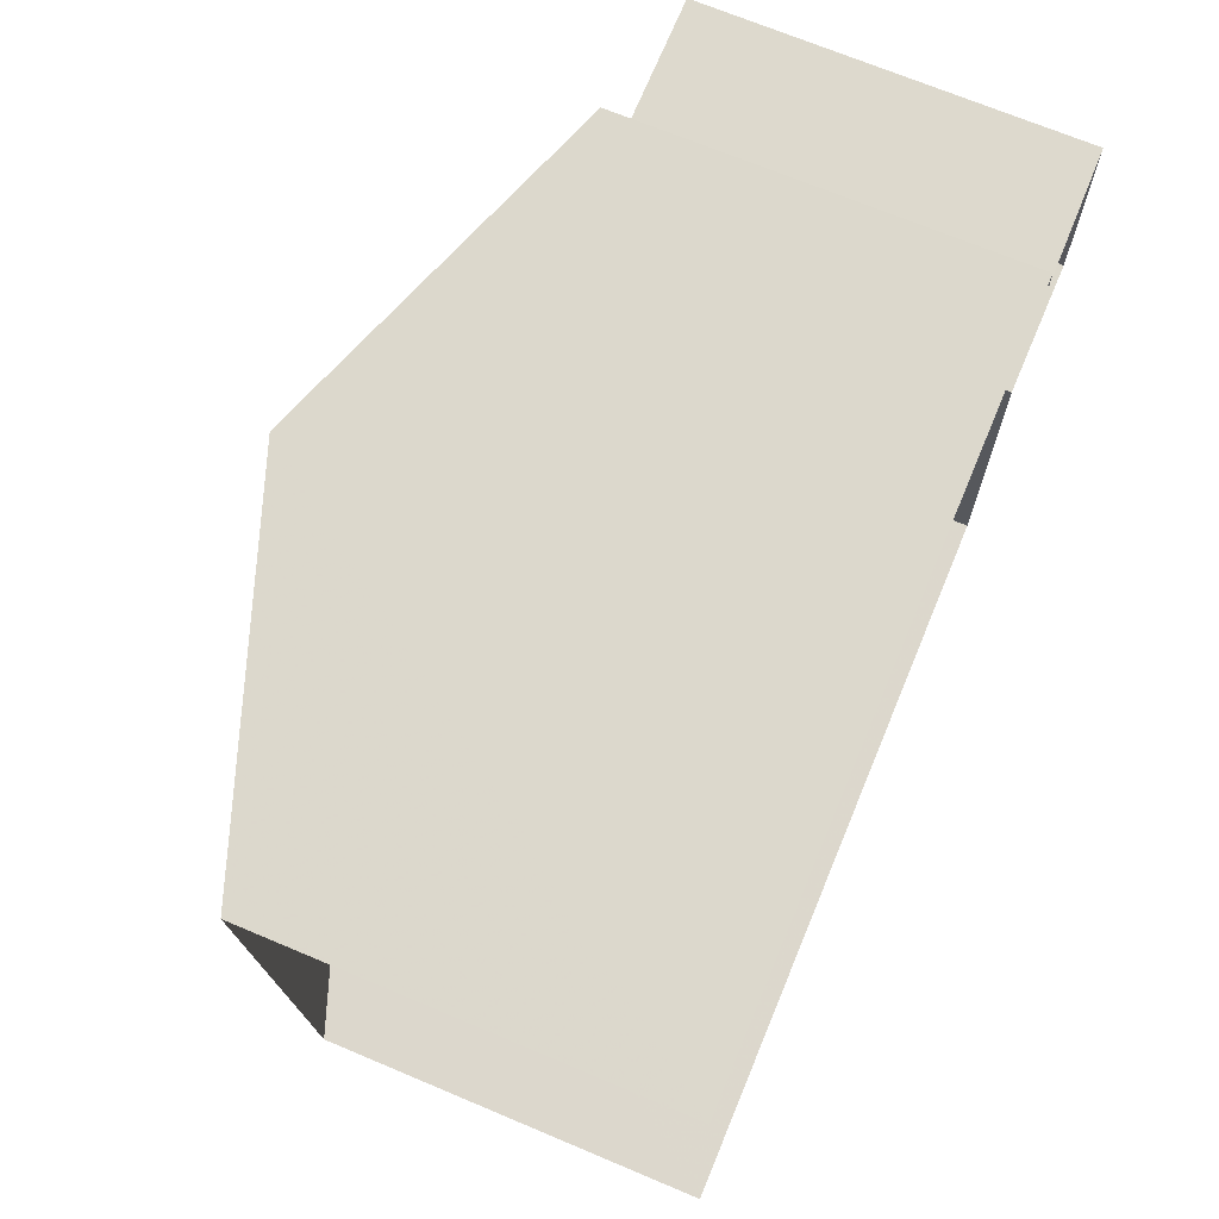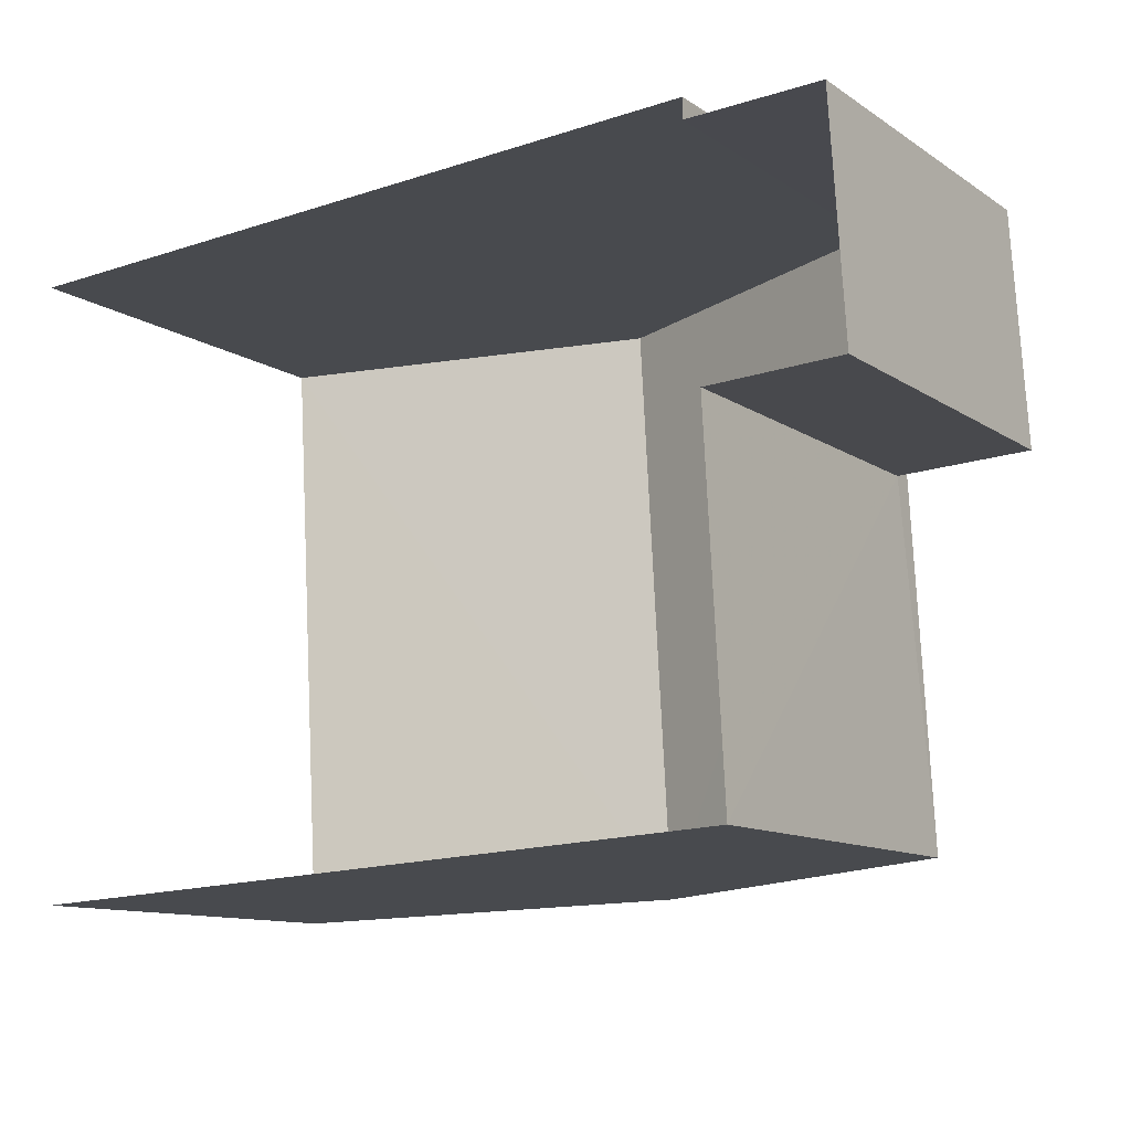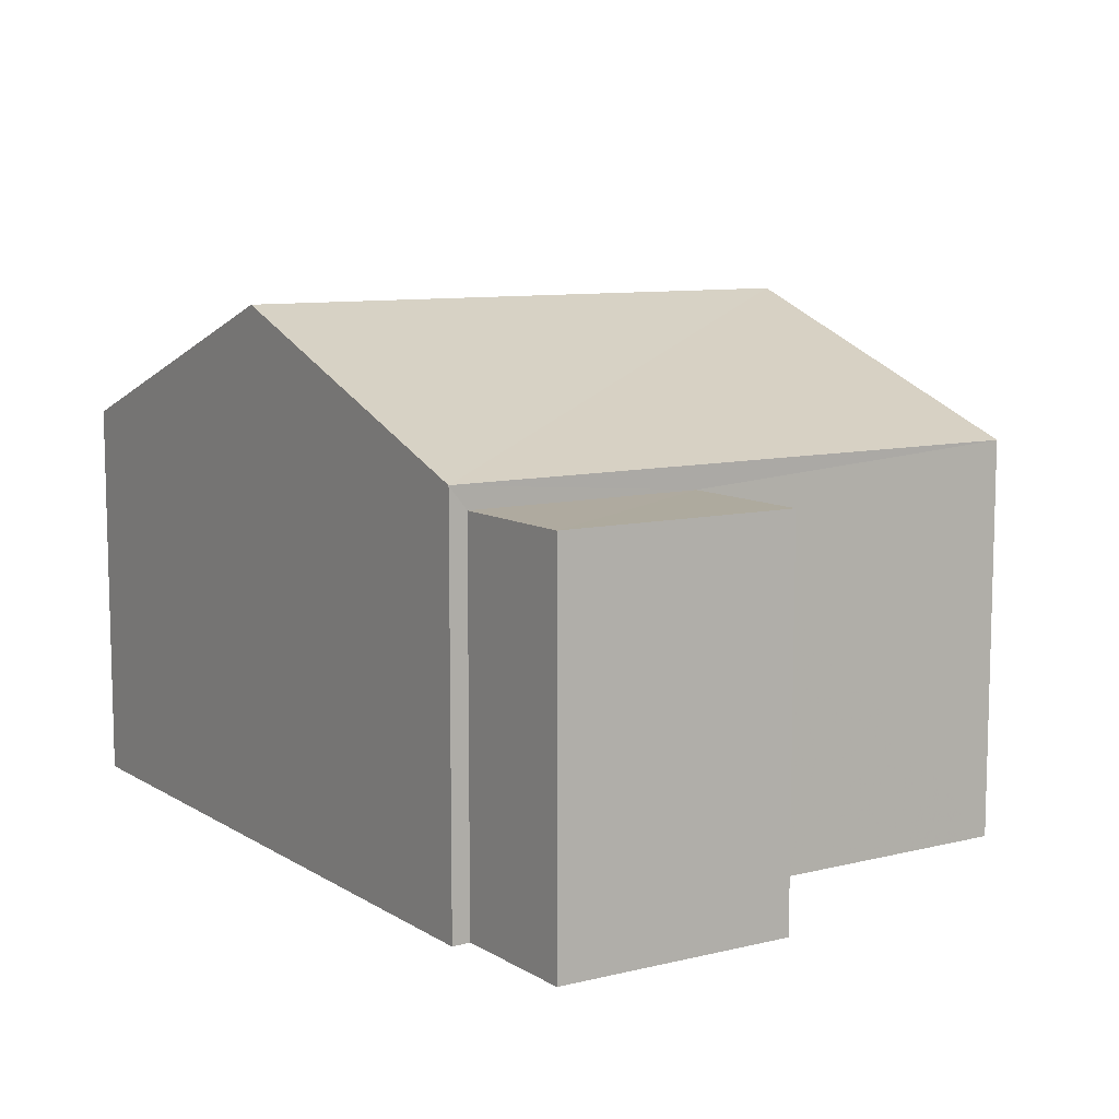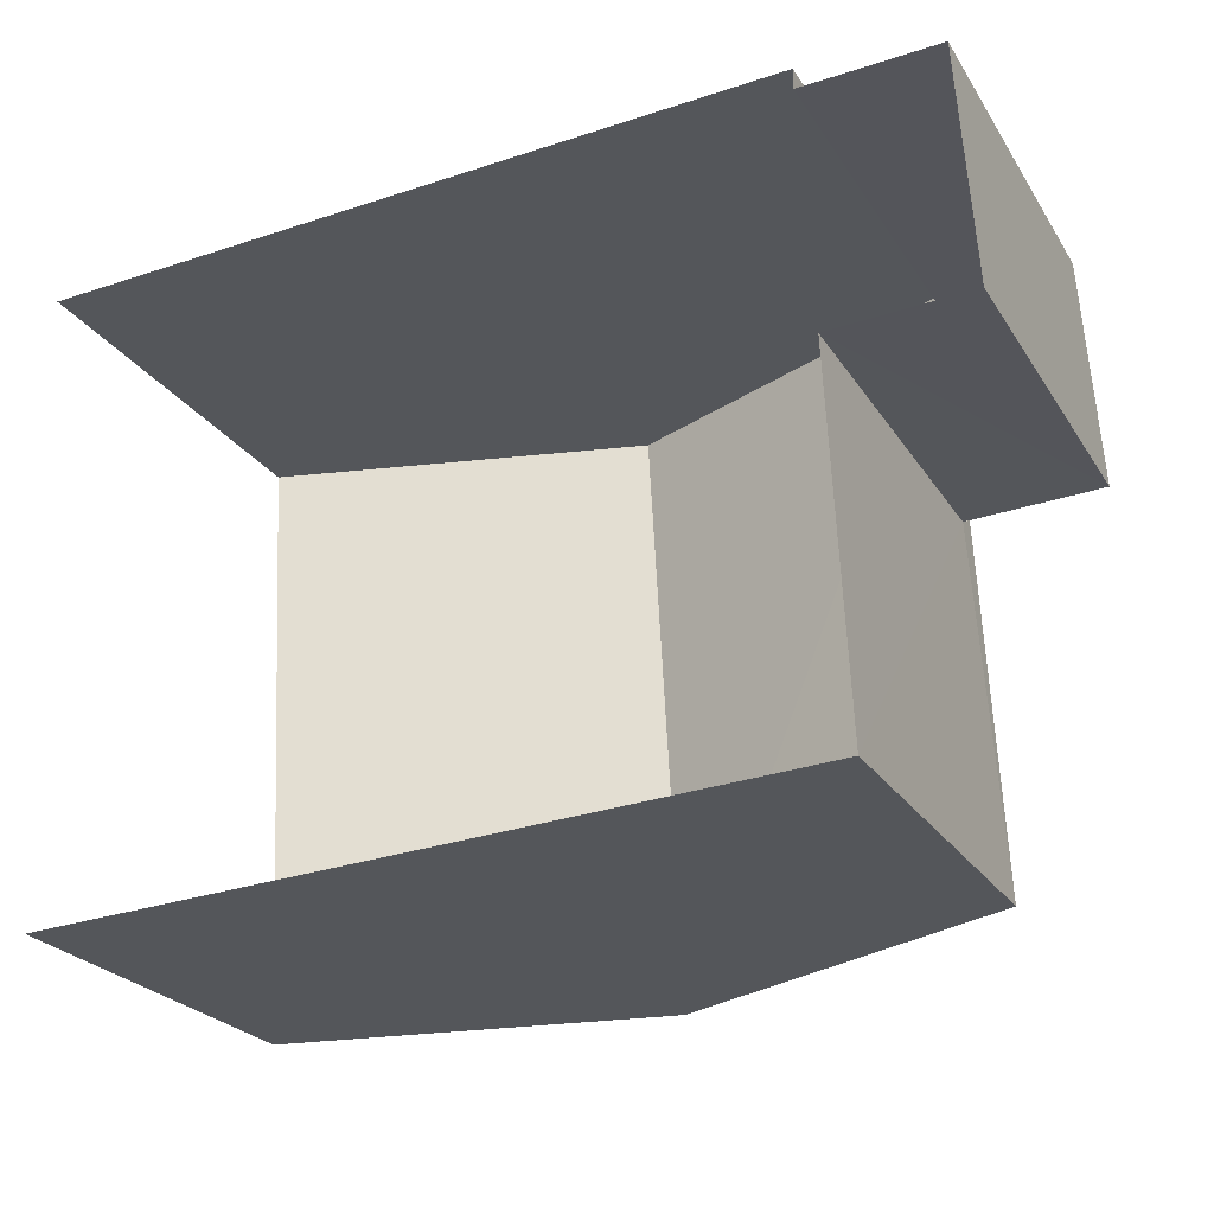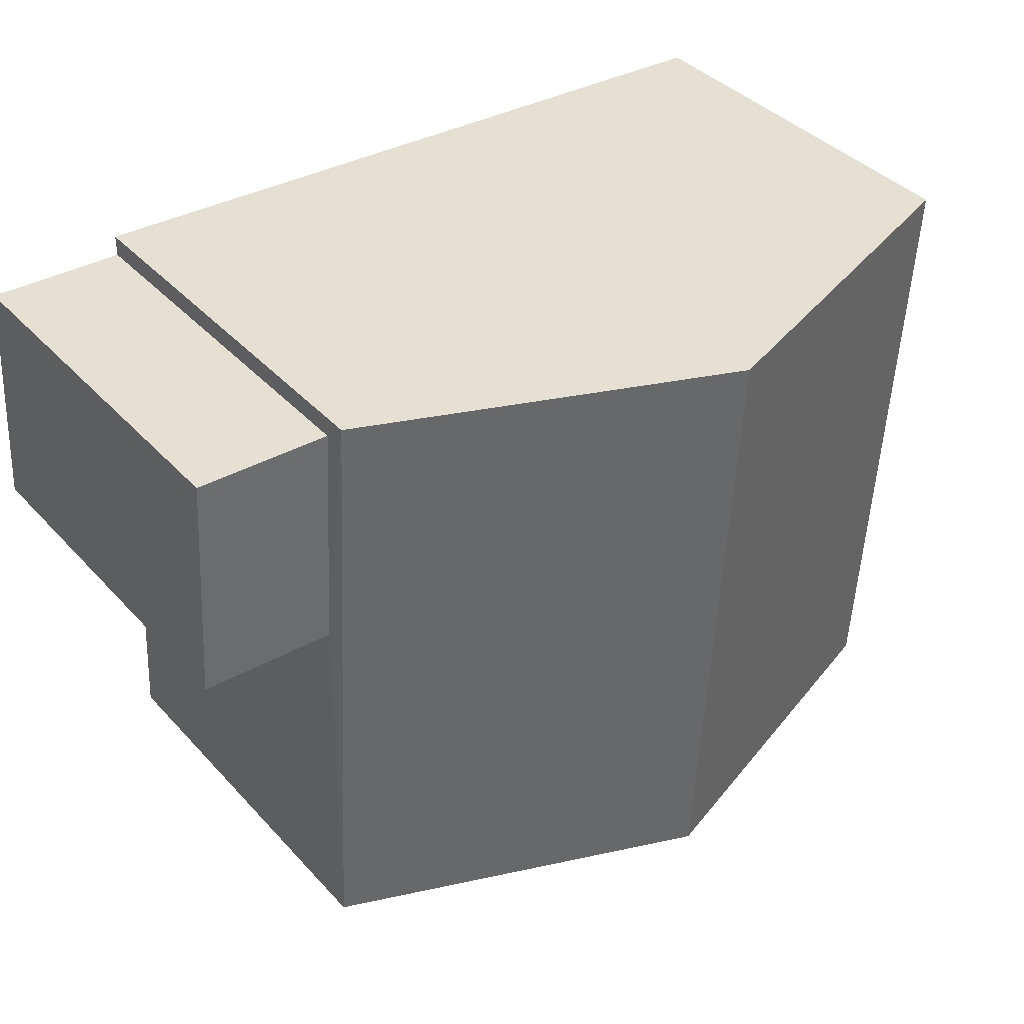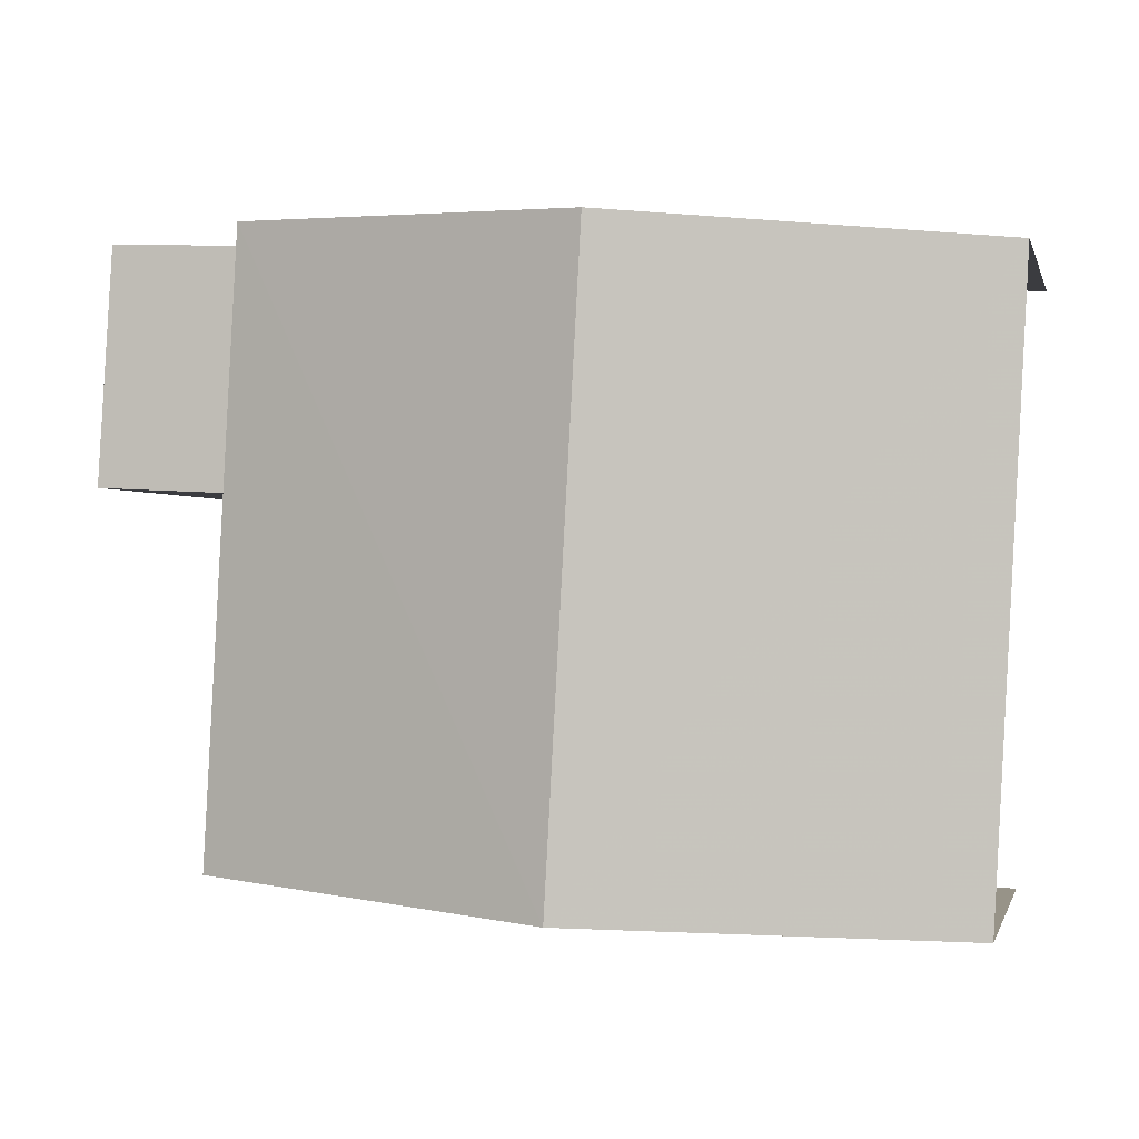
<metadata>
{"format":"obj","ext":"obj","renderer":"f3d","projection":"perspective","resolution":1024,"background":"white","views":[{"elev":69.6,"azim":112.8,"up":"+Y"},{"elev":-11.3,"azim":-146.9,"up":"+Y"},{"elev":9.3,"azim":-126.2,"up":"+Z"},{"elev":-24.2,"azim":-155.2,"up":"+Y"},{"elev":39.5,"azim":-37.5,"up":"+Y"},{"elev":-0.4,"azim":13.3,"up":"+Y"}]}
</metadata>
<code>
v -3.738e+05 -1.033e+05 27.48
v -3.738e+05 -1.033e+05 27.48
v -3.738e+05 -1.033e+05 27.48
v -3.738e+05 -1.033e+05 27.48
v -3.738e+05 -1.033e+05 27.48
v -3.738e+05 -1.033e+05 27.48
v -3.738e+05 -1.033e+05 27.48
v -3.738e+05 -1.033e+05 27.48
v -3.738e+05 -1.033e+05 34.96
v -3.738e+05 -1.033e+05 33.09
v -3.738e+05 -1.033e+05 34.96
v -3.738e+05 -1.033e+05 33.09
v -3.738e+05 -1.033e+05 32.77
v -3.738e+05 -1.033e+05 32.77
v -3.738e+05 -1.033e+05 32.77
v -3.738e+05 -1.033e+05 32.77
v -3.738e+05 -1.033e+05 33.09
v -3.738e+05 -1.033e+05 33.09
f 1 2 3
f 4 1 5
f 2 6 3
f 5 3 7
f 7 3 8
f 1 3 5
f 12 2 1
f 10 12 1
f 9 10 11
f 9 12 10
f 13 14 15
f 13 16 14
f 17 18 9
f 11 17 9
f 3 15 8
f 3 13 15
f 5 7 14
f 16 5 14
f 16 4 5
f 4 16 17
f 3 6 13
f 18 17 13
f 6 18 13
f 13 17 16
f 15 7 8
f 15 14 7
f 10 1 11
f 1 4 11
f 4 17 11
f 18 6 9
f 6 2 9
f 2 12 9

</code>
